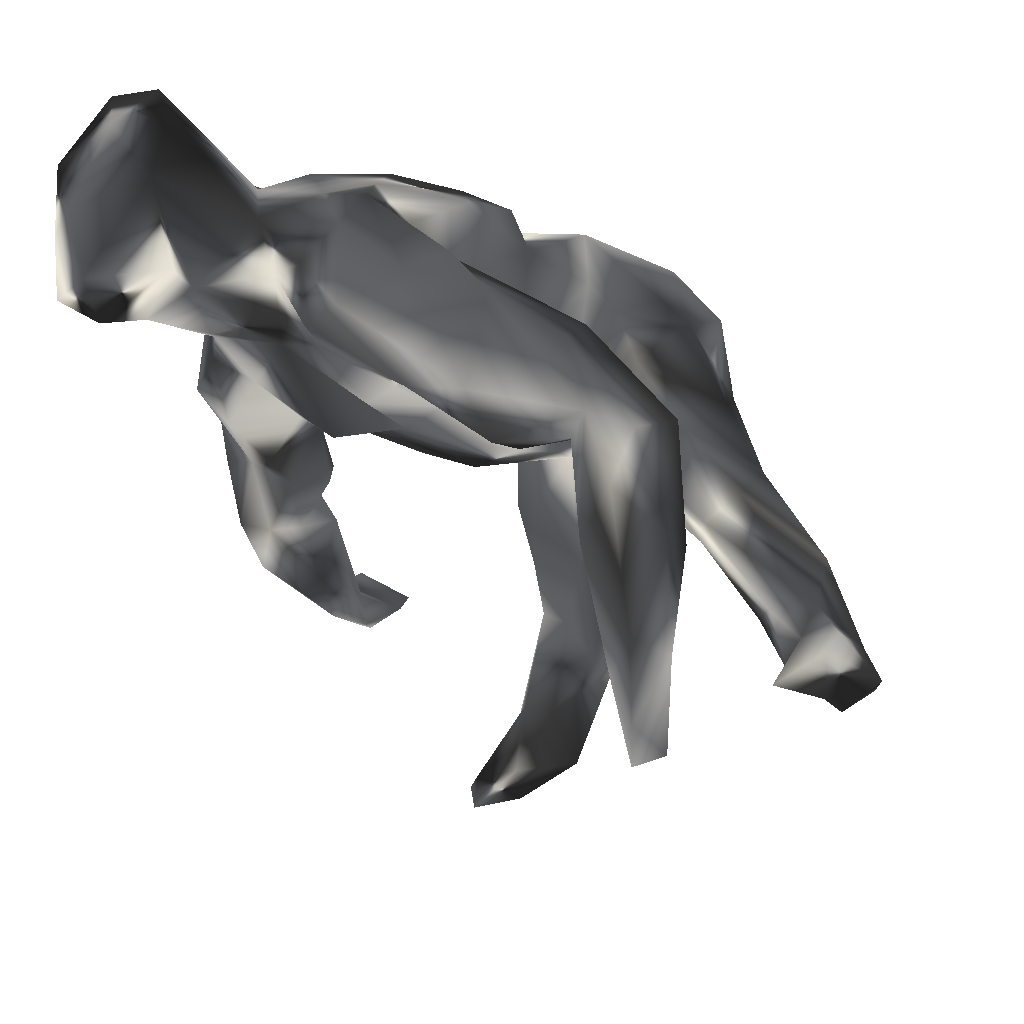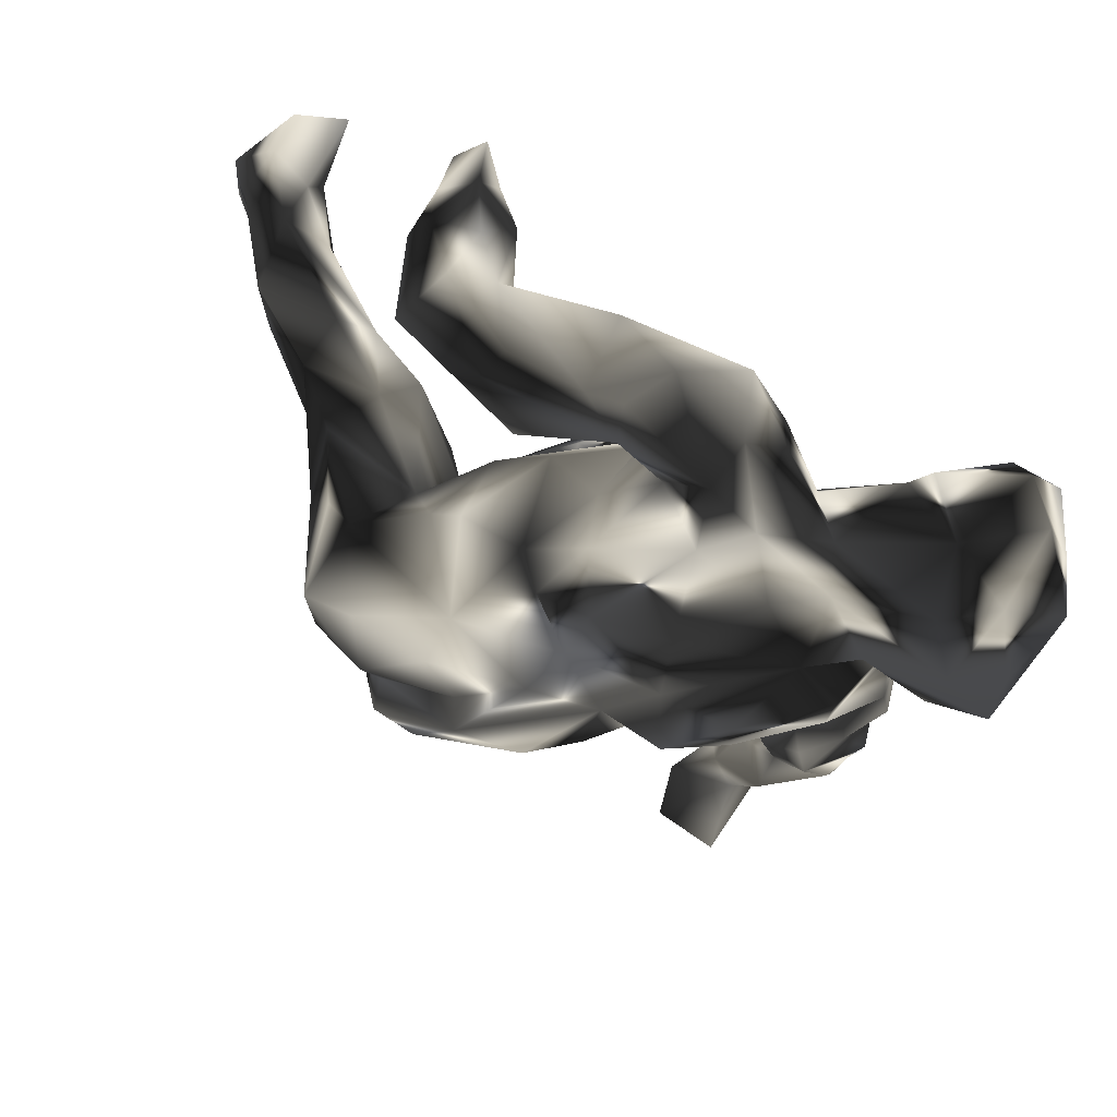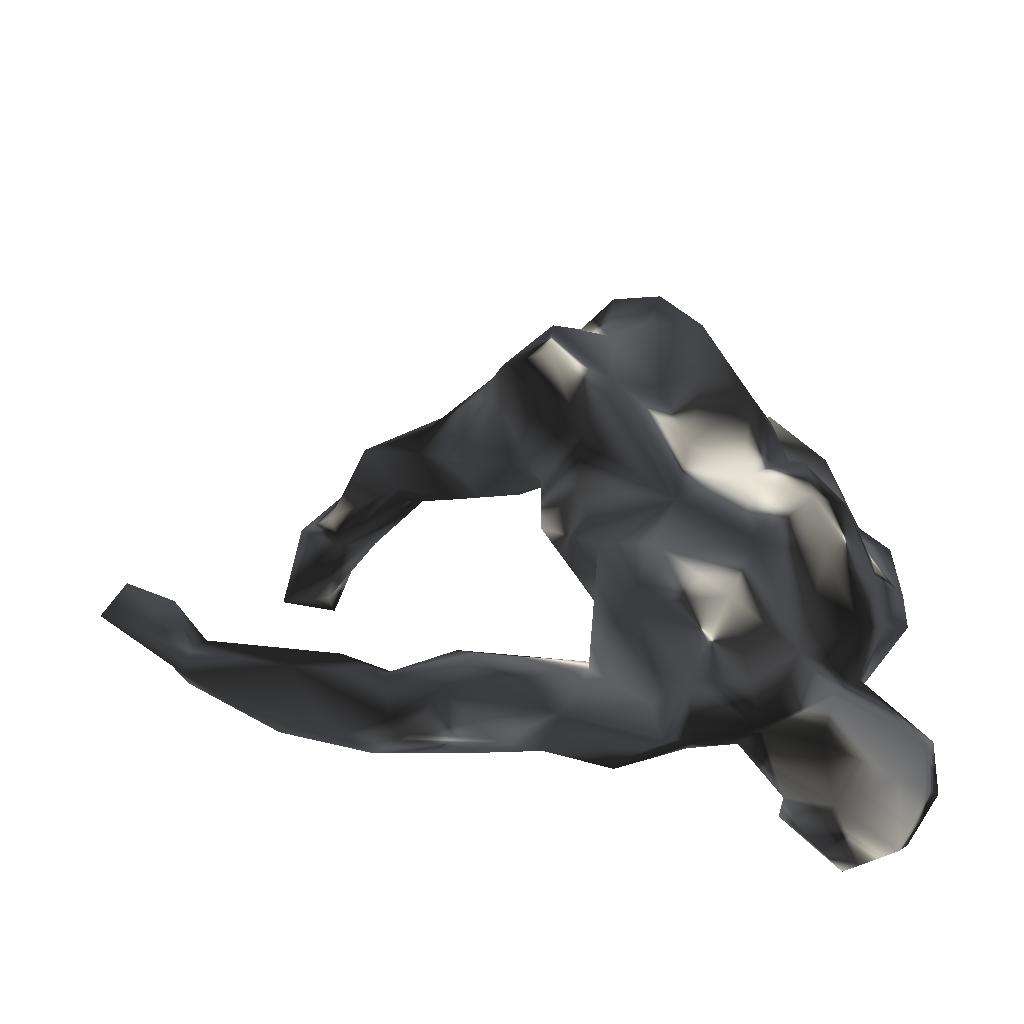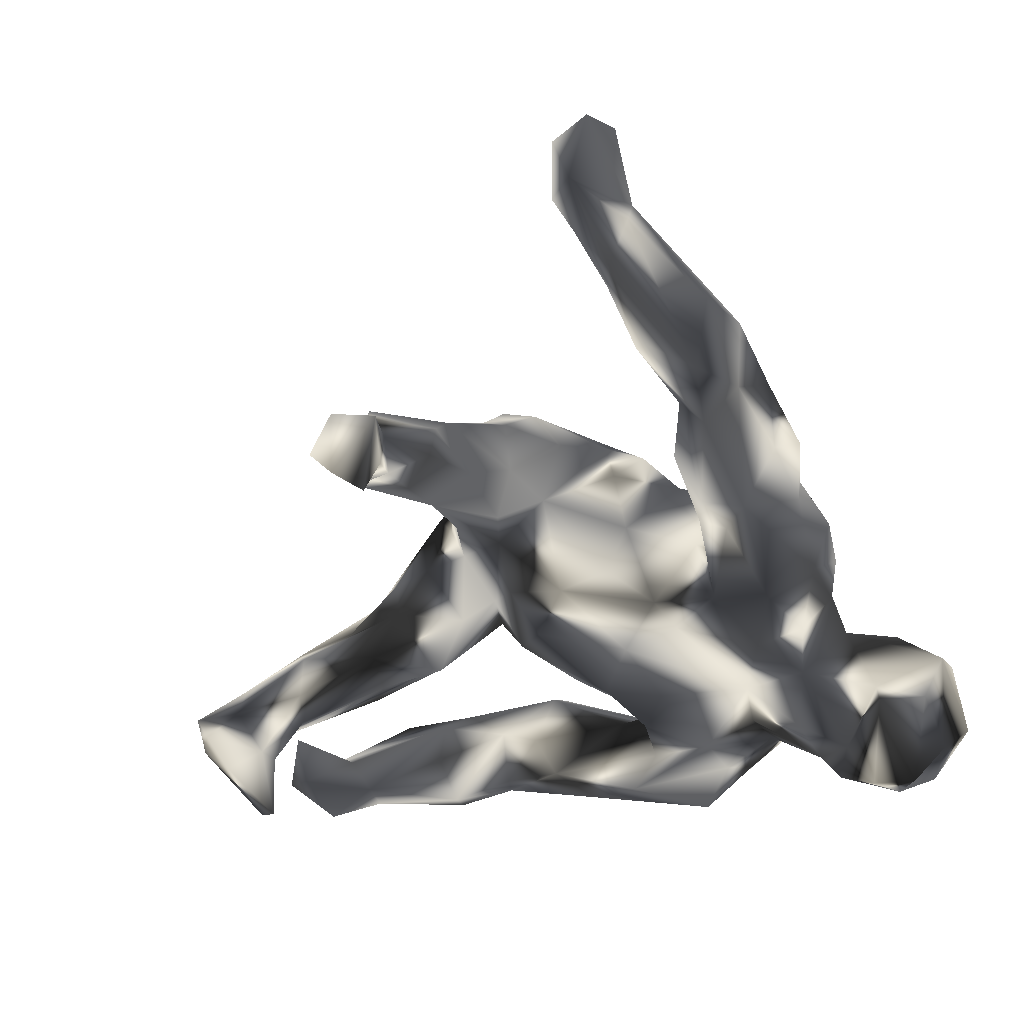
<metadata>
{"format":"obj","ext":"obj","renderer":"f3d","projection":"perspective","resolution":1024,"background":"white","views":[{"elev":59.9,"azim":-148.4,"up":"+Y"},{"elev":68.9,"azim":38.7,"up":"+Y"},{"elev":37.9,"azim":89.7,"up":"+Z"},{"elev":-55.1,"azim":16.9,"up":"+Z"}]}
</metadata>
<code>
v -0.5303 0.01717 -0.3088
v -0.2159 -0.5216 -0.3214
v -0.4956 -0.05241 -0.2825
v -0.4803 0.09009 -0.3262
v -0.2686 -0.5324 -0.2645
v -0.1894 -0.5288 -0.2689
v -0.4924 -0.008555 -0.3393
v -0.4179 0.08998 -0.2788
v -0.1705 -0.6087 -0.262
v -0.4413 0.06018 -0.2346
v -0.6244 0.157 -0.2047
v -0.2472 -0.4858 -0.2451
v -0.6198 0.07065 -0.1347
v -0.4708 0.07419 -0.2071
v -0.4241 0.1566 -0.2415
v -0.26 -0.5762 -0.1663
v -0.317 -0.5163 -0.1709
v -0.2555 -0.4336 -0.1453
v -0.686 0.0799 -0.1481
v -0.7049 0.01875 -0.1246
v -0.6173 0.1192 -0.1036
v -0.7293 0.0199 -0.07101
v -0.6518 0.01932 -0.07891
v -0.6682 0.2022 -0.1461
v -0.3115 0.2329 -0.1873
v -0.2117 -0.4394 -0.1587
v -0.2241 -0.5188 -0.1103
v -0.7379 0.08448 -0.08493
v -0.6666 0.175 -0.09742
v -0.4786 0.1099 -0.2156
v -0.5389 0.02596 -0.06119
v -0.43 0.2007 -0.1006
v -0.3177 0.1553 -0.1642
v -0.2198 -0.3304 -0.04536
v -0.1978 -0.5027 -0.1531
v -0.5519 0.08021 -0.06727
v -0.281 -0.3637 -0.06557
v 0.4403 0.3734 -0.2602
v -0.4066 0.2457 -0.1217
v 0.2399 -0.5368 -0.1361
v 0.4456 0.225 -0.1881
v -0.3215 0.3004 -0.1274
v -0.6955 0.08599 -0.05539
v -0.1398 0.2692 -0.1357
v -0.224 0.228 -0.0471
v 0.2208 -0.5168 -0.1052
v -0.2378 0.3012 -0.09036
v 0.3066 -0.4833 -0.1515
v -0.01148 0.3302 -0.1527
v -0.3938 0.1589 -0.06961
v -0.4096 0.09776 -0.000844
v 0.2912 -0.3705 -0.1344
v 0.404 0.3216 -0.2821
v -0.1607 0.2167 -0.09734
v 0.2178 -0.6633 -0.09401
v -0.3033 -0.4216 -0.04176
v 0.4723 0.3307 -0.2865
v -0.3658 0.1264 -0.09528
v -0.09175 0.3514 -0.126
v -0.1677 -0.3738 -0.03044
v -0.6094 0.119 -0.04469
v 0.2485 -0.2105 -0.1155
v -0.4427 0.1519 0.0369
v -0.584 0.08402 0.04448
v 0.2626 -0.7159 -0.06694
v -0.6423 0.02127 -0.01952
v 0.313 -0.1887 -0.1264
v -0.244 0.3435 -0.06723
v 0.03947 0.2881 -0.127
v 0.2758 -0.1531 -0.1255
v 0.178 -0.7174 -0.05631
v 0.3006 0.248 -0.1794
v -0.3094 0.3263 -0.04344
v 0.2593 -0.3912 -0.09349
v -0.01597 0.1685 -0.06846
v 0.08183 0.165 -0.1191
v 0.2696 0.09115 -0.1363
v 0.3728 0.2817 -0.2231
v 0.1351 0.2845 -0.1367
v -0.3054 0.1432 -0.09702
v 0.3866 -0.2716 -0.1045
v 0.1457 0.02433 -0.1239
v 0.3123 -0.02387 -0.1639
v 0.03607 0.2307 -0.1099
v -0.406 0.03012 0.004353
v -0.008924 0.2393 -0.08007
v -0.5232 -0.008839 -0.005896
v 0.5207 0.2623 -0.1621
v 0.2272 0.1958 -0.1144
v 0.3505 0.08169 -0.1305
v 0.3946 -0.03537 -0.1323
v 0.2476 -0.4692 -0.01702
v 0.3841 -0.4842 -0.05724
v -0.249 -0.4526 0.02297
v 0.2211 -0.2679 -0.05302
v 0.04303 0.0781 -0.08109
v -0.3059 0.11 0.02591
v 0.2011 -0.6095 -0.05562
v 0.2216 0.264 -0.1193
v -0.4506 0.01926 0.07297
v 0.1002 0.4215 -0.1399
v 0.3481 -0.5656 -0.09403
v 0.2391 -0.8479 0.05681
v 0.01287 0.2274 -0.04874
v -0.1267 0.2268 0.01501
v -0.2052 -0.2434 0.01736
v 0.04932 -0.06019 -0.03438
v 0.2289 -0.1278 -0.04862
v -0.1519 -0.3938 0.01308
v 0.2737 -0.7224 -0.03408
v -0.3513 -0.003637 0.06795
v 0.1928 0.3921 -0.09251
v 0.1554 0.3361 -0.1454
v -0.233 -0.3132 0.1042
v -0.0392 -0.03761 -0.02574
v -0.5524 0.03397 0.06447
v 0.1927 -0.7941 -0.02708
v 0.3304 0.167 -0.1399
v 0.2472 -0.7113 -0.01021
v 0.359 -0.4168 -0.1307
v 0.4021 -0.3607 -0.0578
v 0.3448 0.3789 -0.1861
v 0.2053 -0.6901 -0.02506
v -0.127 -0.3004 0.005292
v 0.242 0.3359 -0.09341
v 0.5329 0.3444 -0.2071
v 0.2489 -0.04296 -0.03874
v 0.03811 0.2699 -0.03981
v 0.1519 -0.7448 0.01371
v -0.2396 0.02938 0.04791
v 0.1162 -0.002903 -0.07569
v -0.3389 0.2706 0.02815
v 0.4004 -0.1487 -0.08654
v 0.03755 0.4598 -0.06473
v 0.2205 -0.006717 -0.1039
v -0.1045 0.05036 -0.01628
v 0.1735 -0.8131 0.06943
v -0.241 -0.2566 0.06874
v -0.3524 -0.01495 0.1383
v -0.1452 -0.3521 0.08959
v -0.2844 0.219 0.01101
v 0.2724 -0.3842 -0.03594
v -0.1684 0.3694 0.009445
v 0.3032 -0.5486 0.008063
v -0.1363 -0.08682 0.08956
v -0.2806 -0.05264 0.1095
v -0.1391 -0.006963 0.0459
v 0.3206 0.3354 -0.1732
v -0.2085 -0.114 0.1308
v 0.3892 -0.3892 -0.02229
v 0.09555 -0.09571 0.02821
v -0.11 -0.1803 0.02905
v 0.2737 -0.8084 0.06492
v 0.5013 0.4215 -0.1966
v -0.4465 0.1161 0.1041
v 0.2378 -0.2839 -0.01892
v -0.03802 -0.1444 0.09959
v 0.1572 0.4553 -0.0443
v 0.4444 0.2291 -0.1471
v 0.4247 -0.2257 -0.04337
v -0.1182 0.2689 0.05797
v 0.314 -0.3948 0.000783
v -0.04794 0.3973 0.001835
v -0.06612 -0.2504 0.0565
v 0.02143 0.279 -0.02943
v 0.4359 -0.05875 -0.04964
v -0.07881 0.2071 0.03109
v -0.3247 0.1552 0.08718
v -0.1821 0.0352 0.09114
v -0.2122 -0.05433 0.1227
v 0.4278 0.4385 -0.1036
v 0.2051 -0.03788 0.01028
v -0.1774 0.3505 0.05014
v -0.4058 0.0284 0.1434
v 0.3014 0.3614 -0.04309
v 0.3033 -0.2563 0.0325
v 0.01043 0.4418 0.001464
v 0.3708 -0.3065 0.01617
v -0.06349 -0.2905 0.1384
v 0.3604 -0.2042 0.02803
v 0.4058 -0.1222 -0.001955
v 0.4298 0.03423 -0.03178
v -0.2008 0.1418 0.1615
v 0.09982 0.4 0.03782
v 0.324 -0.07632 0.01489
v 0.02166 0.3877 0.02738
v 0.09206 -0.1482 0.1151
v 0.5774 0.3896 -0.1293
v 0.4076 0.08625 -0.06194
v -0.1561 0.1224 0.05439
v 0.006823 -0.1964 0.182
v -0.2152 -0.1212 0.1948
v 0.2283 0.399 0.01977
v 0.08029 -0.1484 0.206
v 0.4144 0.1911 -0.03313
v -0.178 -0.3496 0.1076
v 0.02751 0.3139 0.07063
v -0.1532 0.1941 0.1857
v 0.5645 0.2871 -0.04374
v -0.3518 0.1413 0.1629
v -0.1076 0.2416 0.1775
v 0.1892 -0.0593 0.1603
v -0.1136 -0.2488 0.2315
v 0.3993 0.01585 0.01466
v 0.1582 0.44 0.02392
v -0.3342 0.05412 0.2287
v 0.3381 0.3438 0.009449
v 0.5208 0.4516 -0.0647
v -0.2302 -0.07311 0.1774
v 0.4666 0.4455 -0.006858
v -0.2919 0.1113 0.2349
v 0.06977 0.3469 0.1446
v 0.3502 0.2486 0.07348
v 0.4018 0.1672 0.05937
v 0.2851 0.3521 0.06756
v 0.4964 0.2703 0.02081
v 0.5777 0.374 0.02772
v 0.4089 0.2981 0.03431
v 0.5691 0.4178 -0.006931
v 0.5175 0.4214 0.03668
v -0.1864 -0.2074 0.2366
v 0.1358 -0.09232 0.2317
v 0.3954 0.07297 0.05622
v 0.1825 0.3865 0.07795
v 0.3053 -0.01272 0.1338
v -0.2497 0.05585 0.3407
v -0.1801 -0.0793 0.3206
v 0.2154 0.2967 0.161
v -0.2344 -0.02305 0.3446
v -0.0914 -0.2103 0.3081
v 0.3166 0.1389 0.1583
v 0.1146 0.2866 0.1952
v -0.03129 -0.2134 0.2661
v -0.2394 0.1504 0.2503
v -0.01355 0.2609 0.1704
v 0.04072 0.2766 0.2093
v -0.2646 -0.04236 0.2715
v 0.09556 0.1719 0.2208
v 0.2247 0.1826 0.1906
v 0.1565 0.06272 0.2224
v 0.2427 0.02145 0.2045
v -0.1191 -0.03235 0.3462
v -0.04218 0.1951 0.2802
v 0.08377 -0.08641 0.2968
v -0.06023 -0.1334 0.3588
v 0.06766 0.08617 0.2662
v -0.1234 -0.1269 0.3658
v -0.009713 0.03438 0.3213
v -0.04989 0.1166 0.3257
v -0.1635 0.1208 0.3387
v -0.1306 0.03224 0.3682
v 0.00377 -0.03022 0.3424
f 220 218 217
f 217 219 220
f 237 227 229
f 243 234 250
f 240 238 246
f 239 232 238
f 224 212 232
f 225 223 231
f 241 231 239
f 213 228 239
f 228 232 239
f 228 224 232
f 223 214 231
f 231 213 239
f 213 215 228
f 230 245 247
f 229 227 242
f 242 227 247
f 229 242 251
f 229 251 226
f 226 251 250
f 233 244 230
f 233 194 244
f 230 244 245
f 247 245 252
f 252 242 247
f 242 248 251
f 234 226 250
f 245 244 252
f 248 242 252
f 248 249 251
f 249 250 251
f 240 252 244
f 246 249 248
f 243 250 249
f 222 240 244
f 252 240 246
f 246 248 252
f 238 243 246
f 243 249 246
f 87 111 100
f 124 34 106
f 63 64 155
f 64 116 155
f 63 61 64
f 87 100 116
f 87 85 111
f 94 140 196
f 94 109 140
f 116 66 87
f 126 57 38
f 41 57 88
f 53 57 41
f 53 38 57
f 122 78 148
f 38 53 122
f 53 78 122
f 53 41 78
f 49 59 101
f 49 79 69
f 44 49 69
f 49 44 59
f 44 86 54
f 44 69 86
f 52 74 62
f 52 62 67
f 120 52 67
f 48 52 120
f 59 44 68
f 44 47 68
f 47 44 54
f 56 94 114
f 1 7 3
f 86 69 128
f 69 84 128
f 2 5 12
f 5 9 16
f 9 2 6
f 7 4 8
f 86 128 165
f 48 40 52
f 102 48 120
f 68 42 73
f 130 169 170
f 165 128 197
f 140 179 203
f 149 192 170
f 170 192 209
f 209 146 170
f 179 164 191
f 164 152 157
f 164 157 191
f 145 157 152
f 149 170 145
f 169 145 170
f 97 168 183
f 168 200 183
f 187 157 151
f 157 187 194
f 190 169 183
f 169 97 183
f 190 183 198
f 167 190 201
f 176 178 180
f 172 185 202
f 172 202 151
f 160 181 178
f 178 181 180
f 185 176 180
f 47 25 68
f 25 47 45
f 25 42 68
f 47 54 45
f 52 40 46
f 40 48 55
f 65 48 102
f 65 55 48
f 73 39 132
f 42 39 73
f 80 33 45
f 40 55 46
f 39 32 132
f 50 58 141
f 141 58 80
f 46 55 98
f 55 71 98
f 117 55 65
f 71 55 117
f 51 61 63
f 36 61 51
f 85 36 51
f 31 36 85
f 34 37 106
f 35 60 109
f 87 31 85
f 106 37 138
f 37 56 138
f 138 56 114
f 27 109 94
f 27 35 109
f 64 66 116
f 61 43 64
f 43 66 64
f 23 87 66
f 42 15 39
f 25 15 42
f 33 25 45
f 56 27 94
f 35 27 16
f 9 35 16
f 24 28 29
f 24 19 28
f 19 13 20
f 17 16 56
f 28 22 43
f 19 20 28
f 20 13 23
f 20 23 22
f 28 20 22
f 15 8 4
f 4 30 15
f 8 80 10
f 7 8 10
f 1 3 14
f 1 14 30
f 3 10 14
f 11 13 19
f 18 12 17
f 12 18 26
f 6 26 35
f 6 12 26
f 2 12 6
f 9 6 35
f 5 17 12
f 17 5 16
f 1 30 4
f 3 7 10
f 115 131 107
f 96 131 115
f 156 74 142
f 95 74 156
f 81 120 67
f 62 70 67
f 101 59 134
f 105 45 54
f 68 73 143
f 105 54 86
f 108 62 95
f 84 75 104
f 104 75 167
f 59 68 163
f 120 81 121
f 70 62 108
f 135 70 108
f 82 135 131
f 82 131 96
f 89 82 96
f 76 89 96
f 84 76 75
f 134 59 163
f 81 67 133
f 70 83 67
f 67 83 91
f 133 67 91
f 83 70 135
f 83 135 77
f 82 77 135
f 77 82 89
f 89 76 79
f 84 79 76
f 69 79 84
f 62 74 95
f 74 92 142
f 74 46 92
f 52 46 74
f 102 120 93
f 190 75 136
f 96 136 75
f 136 96 115
f 110 102 93
f 65 102 110
f 80 45 141
f 92 98 123
f 46 98 92
f 50 141 132
f 132 32 50
f 98 71 123
f 117 110 103
f 117 65 110
f 153 103 110
f 51 63 168
f 97 51 168
f 85 130 111
f 85 97 130
f 85 51 97
f 124 152 164
f 124 106 152
f 123 129 119
f 123 71 129
f 71 117 129
f 60 124 109
f 60 34 124
f 155 116 174
f 114 94 196
f 126 38 154
f 78 41 159
f 78 72 148
f 118 78 159
f 72 78 118
f 113 112 125
f 113 101 112
f 148 99 125
f 148 72 99
f 72 89 99
f 89 72 118
f 99 79 125
f 79 113 125
f 79 99 89
f 89 118 77
f 83 77 90
f 83 90 91
f 116 100 174
f 57 126 88
f 79 49 113
f 113 49 101
f 232 212 236
f 232 236 238
f 225 231 241
f 84 104 128
f 81 133 160
f 154 188 126
f 121 160 178
f 185 127 176
f 135 108 127
f 127 185 172
f 131 135 172
f 172 135 127
f 128 104 197
f 134 163 177
f 160 133 181
f 133 91 166
f 101 134 158
f 91 90 189
f 91 189 182
f 166 91 182
f 90 118 189
f 90 77 118
f 189 118 195
f 112 101 158
f 112 158 175
f 118 159 195
f 175 148 125
f 159 41 88
f 159 88 199
f 122 148 171
f 171 148 175
f 38 122 171
f 154 38 171
f 88 126 199
f 199 126 188
f 154 171 208
f 114 196 221
f 196 203 221
f 138 114 192
f 114 221 192
f 146 209 237
f 139 146 237
f 200 155 206
f 212 235 236
f 235 238 236
f 238 235 243
f 240 239 238
f 241 239 240
f 240 202 241
f 202 225 241
f 235 201 243
f 202 240 222
f 187 202 222
f 243 201 198
f 198 234 243
f 194 222 244
f 191 194 233
f 211 226 234
f 237 209 227
f 230 203 233
f 226 206 229
f 206 237 229
f 221 247 227
f 221 230 247
f 203 230 221
f 208 210 220
f 219 208 220
f 210 207 220
f 218 216 217
f 216 199 217
f 195 199 216
f 210 175 207
f 207 218 220
f 211 206 226
f 188 217 199
f 188 219 217
f 119 137 153
f 168 155 200
f 106 149 145
f 145 152 106
f 140 164 179
f 140 124 164
f 109 124 140
f 119 129 137
f 137 103 153
f 5 2 9
f 168 63 155
f 155 174 206
f 100 139 174
f 111 146 139
f 149 138 192
f 149 106 138
f 129 117 137
f 137 117 103
f 110 119 153
f 111 130 146
f 100 111 139
f 163 143 173
f 163 68 143
f 105 165 161
f 104 167 197
f 86 165 105
f 151 131 172
f 107 131 151
f 127 156 176
f 127 108 156
f 108 95 156
f 176 162 178
f 162 150 178
f 150 121 178
f 161 165 186
f 181 133 166
f 154 208 188
f 203 196 140
f 163 173 186
f 181 185 180
f 185 181 204
f 186 165 184
f 184 165 197
f 205 186 184
f 177 163 186
f 205 177 186
f 166 182 181
f 181 182 204
f 204 182 223
f 158 134 205
f 205 134 177
f 223 189 195
f 182 189 223
f 175 158 193
f 193 158 205
f 207 175 193
f 159 199 195
f 171 175 210
f 208 171 210
f 188 208 219
f 192 221 227
f 139 237 174
f 174 237 206
f 203 179 233
f 209 192 227
f 93 121 150
f 93 120 121
f 167 75 190
f 176 156 162
f 142 162 156
f 142 92 162
f 144 150 162
f 93 150 144
f 73 132 173
f 143 73 173
f 173 132 161
f 132 141 161
f 141 105 161
f 107 151 157
f 115 107 157
f 162 92 144
f 92 123 144
f 119 110 144
f 190 147 169
f 136 147 190
f 147 115 145
f 136 115 147
f 115 157 145
f 130 97 169
f 169 147 145
f 146 130 170
f 121 81 160
f 45 105 141
f 110 93 144
f 123 119 144
f 195 216 218
f 218 207 213
f 213 207 215
f 193 205 224
f 215 193 224
f 207 193 215
f 214 213 231
f 195 214 223
f 215 224 228
f 184 224 205
f 225 204 223
f 212 224 184
f 185 204 225
f 184 197 212
f 75 76 96
f 202 185 225
f 197 235 212
f 197 167 235
f 187 151 202
f 187 222 194
f 198 183 234
f 157 194 191
f 234 200 211
f 183 200 234
f 179 191 233
f 200 206 211
f 167 201 235
f 190 198 201
f 39 30 32
f 14 50 32
f 30 14 32
f 14 58 50
f 26 60 35
f 60 26 34
f 13 36 31
f 13 21 36
f 15 25 8
f 22 23 66
f 17 56 18
f 13 11 21
f 11 19 24
f 11 24 29
f 10 80 14
f 14 80 58
f 15 30 39
f 8 25 33
f 80 8 33
f 43 22 66
f 56 16 27
f 23 31 87
f 23 13 31
f 29 28 43
f 21 29 61
f 29 43 61
f 26 18 34
f 18 56 37
f 34 18 37
f 125 112 175
f 186 173 161
f 213 195 218
f 21 61 36
f 21 11 29
f 7 1 4
f 195 213 214

</code>
